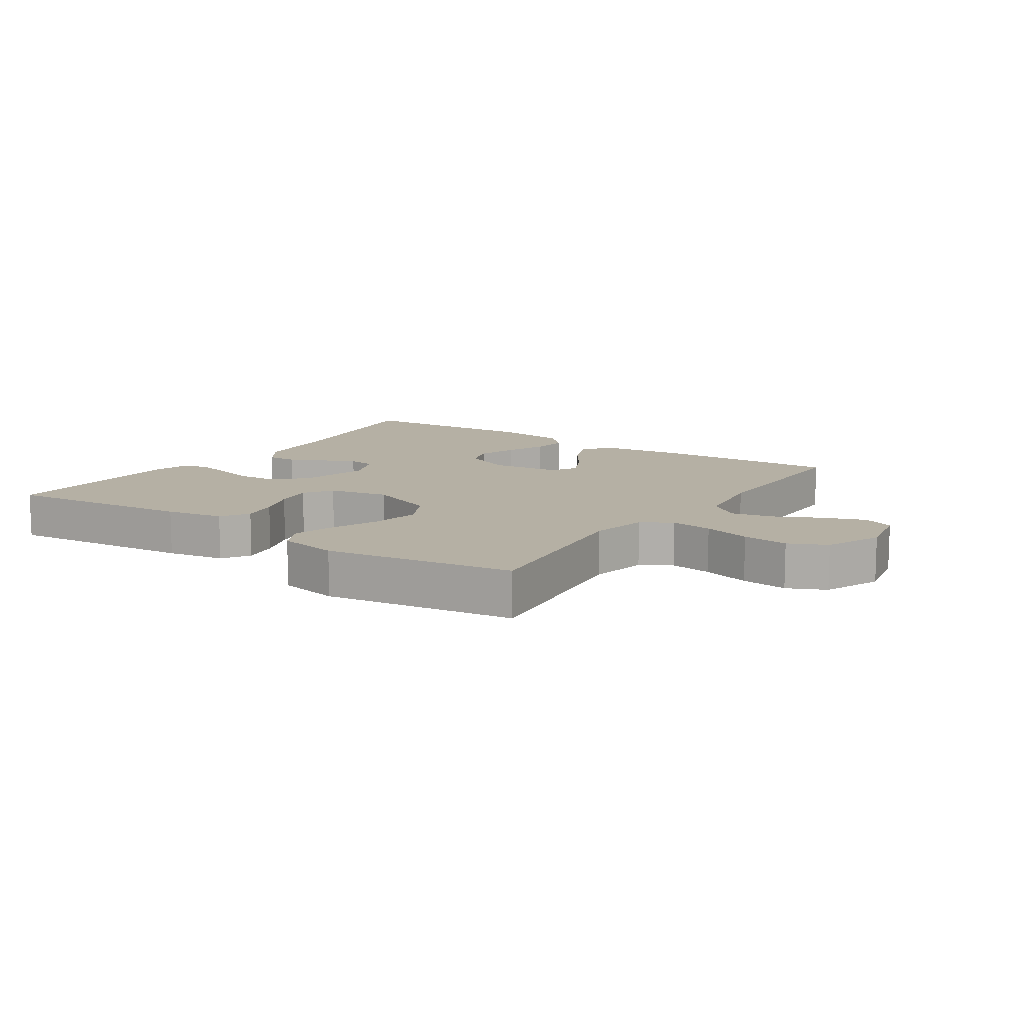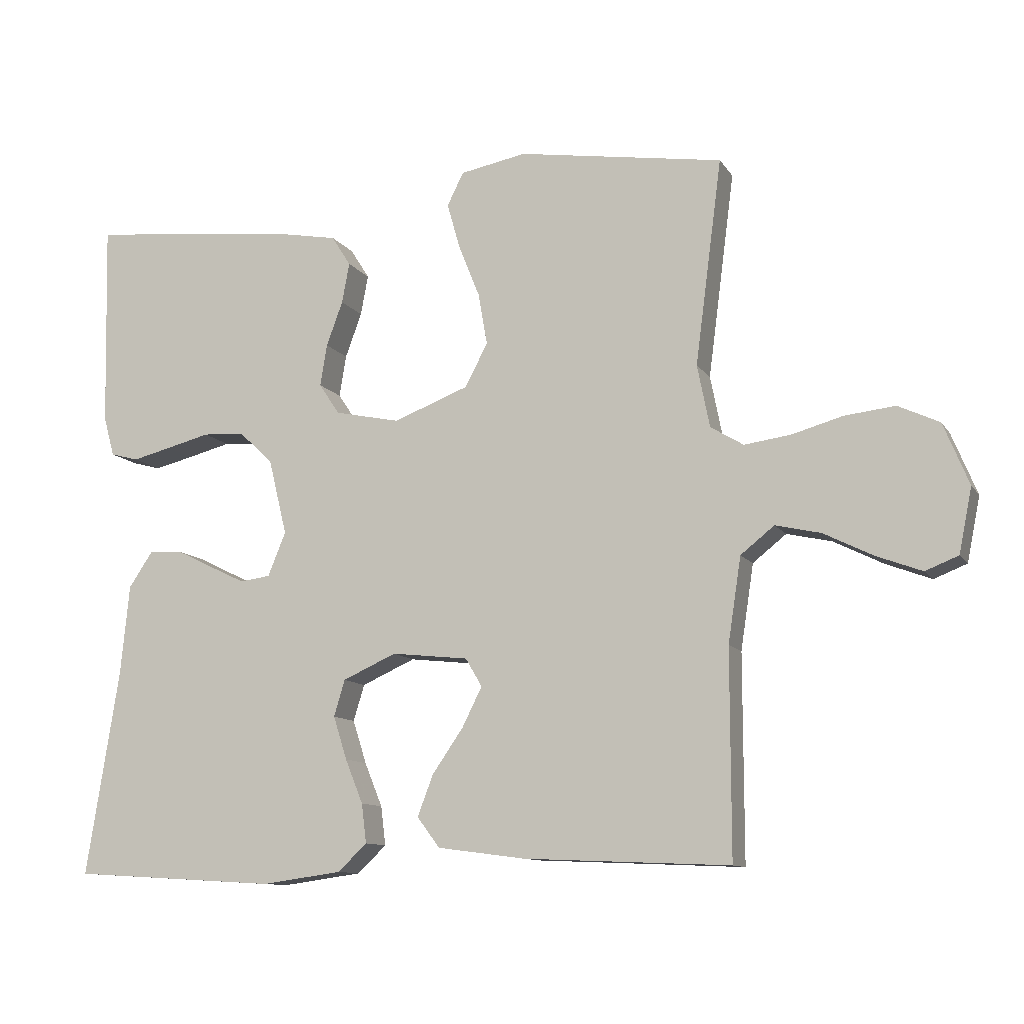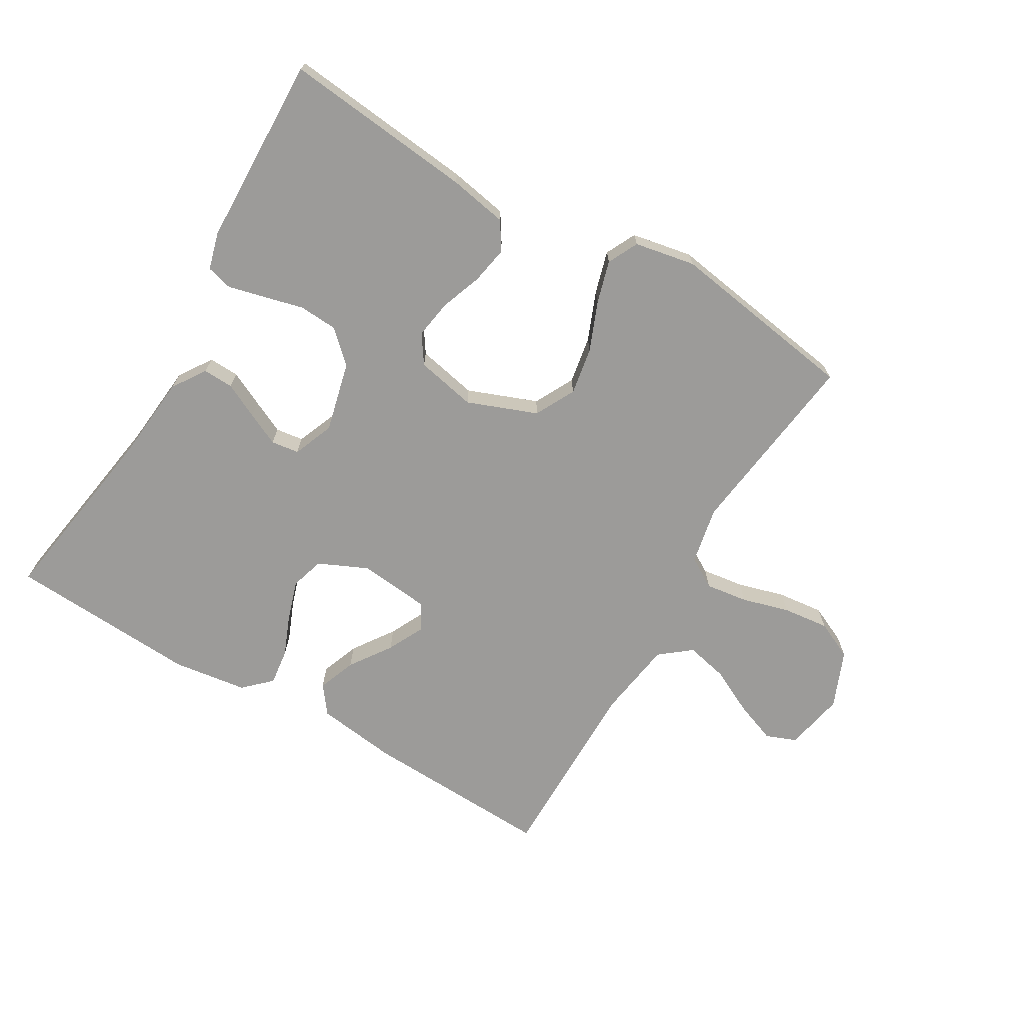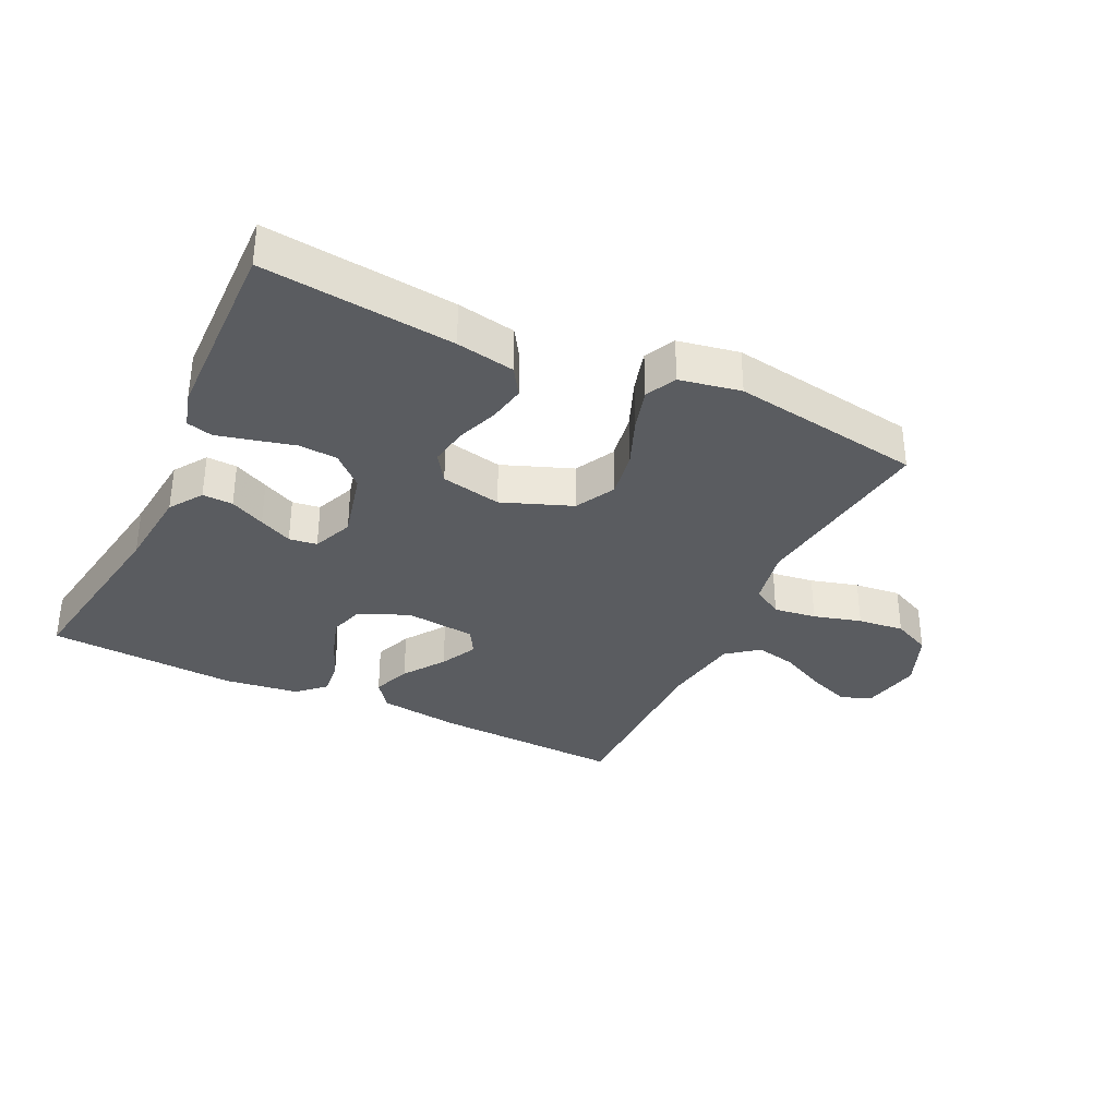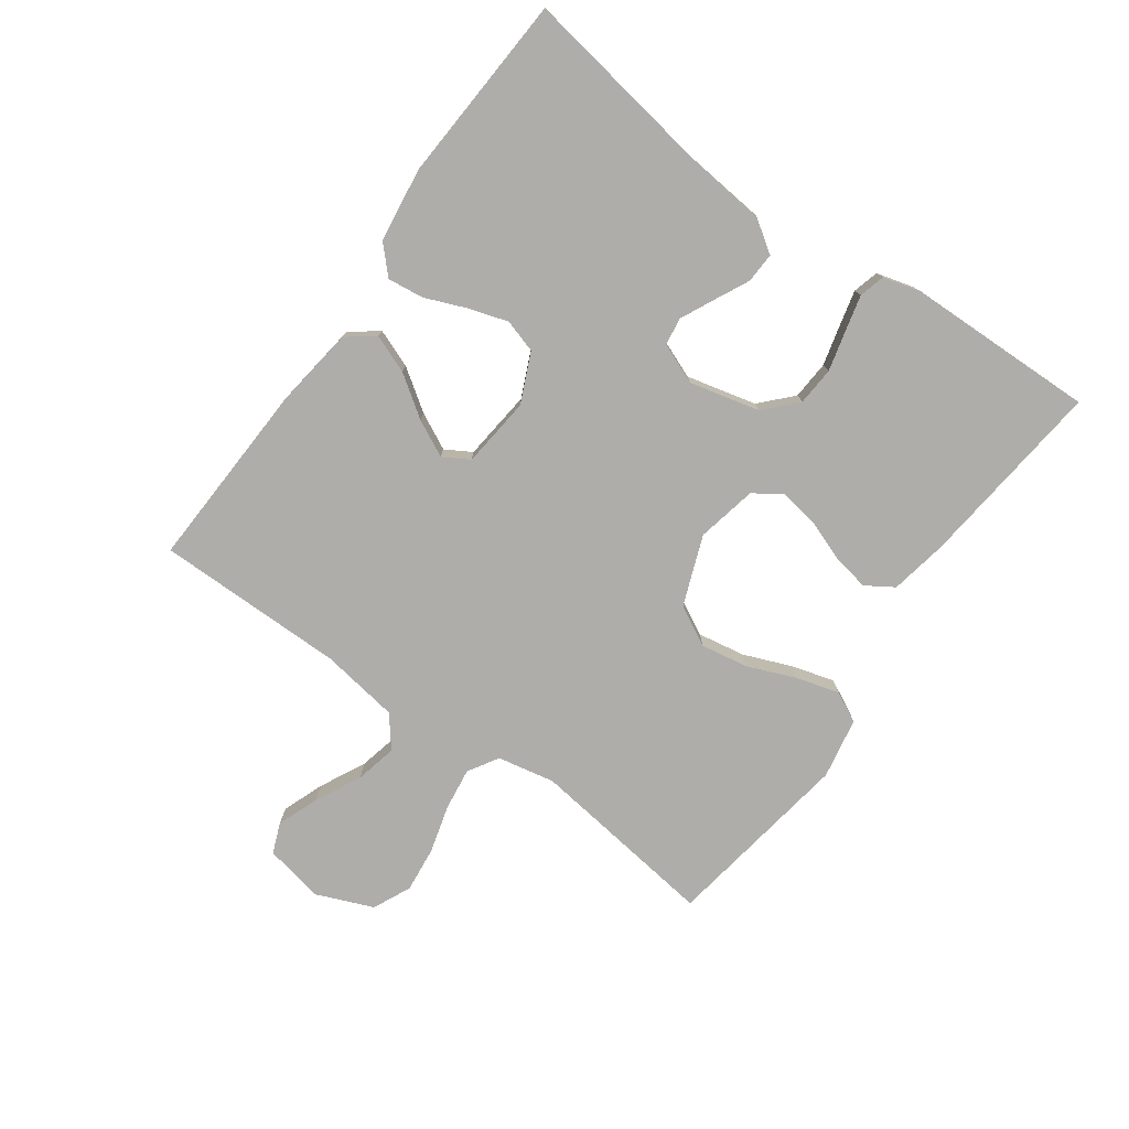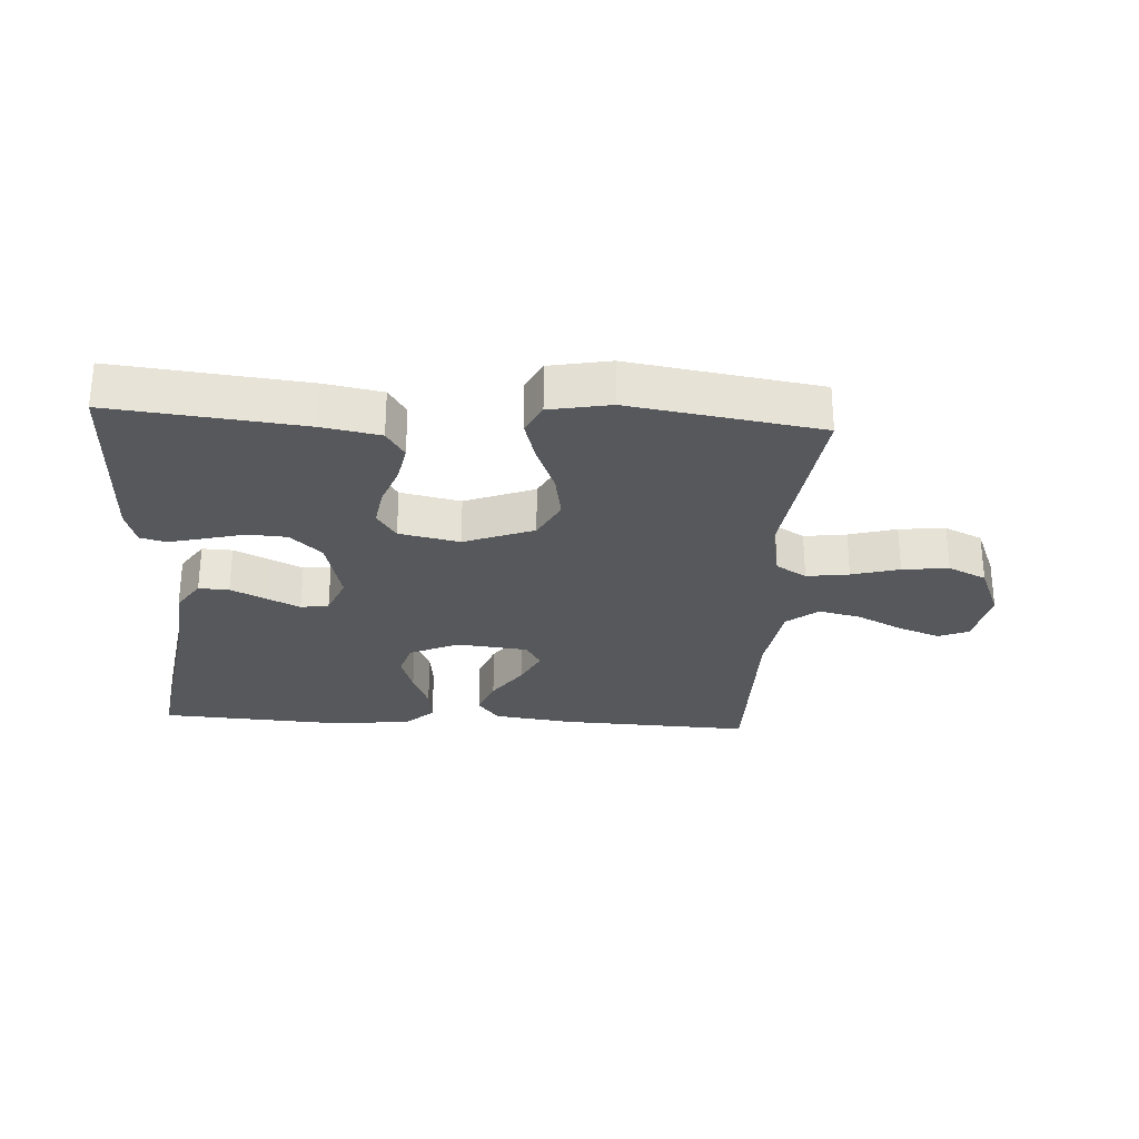
<metadata>
{"format":"obj","ext":"obj","renderer":"f3d","projection":"perspective","resolution":1024,"background":"white","views":[{"elev":11.6,"azim":34.2,"up":"+Y"},{"elev":-10.9,"azim":20.2,"up":"+Z"},{"elev":-69.8,"azim":-30.3,"up":"+Y"},{"elev":-34.1,"azim":-25.6,"up":"+Y"},{"elev":-77.3,"azim":-125.6,"up":"+Y"},{"elev":-28.1,"azim":-3.4,"up":"+Y"}]}
</metadata>
<code>
v 0.5 0.07 -0.5
v 0.2 0.07 -0.487
v 0.072 0.07 -0.47
v 0.039 0.07 -0.426
v 0.062 0.07 -0.366
v 0.107 0.07 -0.301
v 0.136 0.07 -0.243
v 0.112 0.07 -0.202
v 0 0.07 -0.19
v -0.078 0.07 -0.225
v -0.094 0.07 -0.278
v -0.074 0.07 -0.341
v -0.048 0.07 -0.405
v -0.041 0.07 -0.462
v -0.083 0.07 -0.502
v -0.2 0.07 -0.518
v -0.5 0.07 -0.5
v -0.452 0.07 -0.2
v -0.439 0.07 -0.068
v -0.404 0.07 -0.016
v -0.356 0.07 -0.018
v -0.301 0.07 -0.045
v -0.249 0.07 -0.07
v -0.205 0.07 -0.064
v -0.179 0.07 0
v -0.206 0.07 0.111
v -0.255 0.07 0.157
v -0.316 0.07 0.161
v -0.379 0.07 0.145
v -0.436 0.07 0.131
v -0.477 0.07 0.142
v -0.493 0.07 0.2
v -0.5 0.07 0.5
v -0.2 0.07 0.468
v -0.108 0.07 0.451
v -0.08 0.07 0.407
v -0.091 0.07 0.348
v -0.115 0.07 0.283
v -0.125 0.07 0.222
v -0.095 0.07 0.177
v 0 0.07 0.157
v 0.11 0.07 0.199
v 0.143 0.07 0.262
v 0.13 0.07 0.337
v 0.099 0.07 0.414
v 0.08 0.07 0.481
v 0.104 0.07 0.529
v 0.2 0.07 0.547
v 0.5 0.07 0.5
v 0.461 0.07 0.2
v 0.479 0.07 0.109
v 0.527 0.07 0.08
v 0.594 0.07 0.089
v 0.669 0.07 0.11
v 0.742 0.07 0.118
v 0.802 0.07 0.09
v 0.839 0.07 0
v 0.82 0.07 -0.094
v 0.772 0.07 -0.113
v 0.706 0.07 -0.088
v 0.634 0.07 -0.052
v 0.568 0.07 -0.037
v 0.519 0.07 -0.076
v 0.5 0.07 -0.2
v 0.5 0 -0.5
v 0.2 0 -0.487
v 0.072 0 -0.47
v 0.039 0 -0.426
v 0.062 0 -0.366
v 0.107 0 -0.301
v 0.136 0 -0.243
v 0.112 0 -0.202
v 0 0 -0.19
v -0.078 0 -0.225
v -0.094 0 -0.278
v -0.074 0 -0.341
v -0.048 0 -0.405
v -0.041 0 -0.462
v -0.083 0 -0.502
v -0.2 0 -0.518
v -0.5 0 -0.5
v -0.452 0 -0.2
v -0.439 0 -0.068
v -0.404 0 -0.016
v -0.356 0 -0.018
v -0.301 0 -0.045
v -0.249 0 -0.07
v -0.205 0 -0.064
v -0.179 0 0
v -0.206 0 0.111
v -0.255 0 0.157
v -0.316 0 0.161
v -0.379 0 0.145
v -0.436 0 0.131
v -0.477 0 0.142
v -0.493 0 0.2
v -0.5 0 0.5
v -0.2 0 0.468
v -0.108 0 0.451
v -0.08 0 0.407
v -0.091 0 0.348
v -0.115 0 0.283
v -0.125 0 0.222
v -0.095 0 0.177
v 0 0 0.157
v 0.11 0 0.199
v 0.143 0 0.262
v 0.13 0 0.337
v 0.099 0 0.414
v 0.08 0 0.481
v 0.104 0 0.529
v 0.2 0 0.547
v 0.5 0 0.5
v 0.461 0 0.2
v 0.479 0 0.109
v 0.527 0 0.08
v 0.594 0 0.089
v 0.669 0 0.11
v 0.742 0 0.118
v 0.802 0 0.09
v 0.839 0 0
v 0.82 0 -0.094
v 0.772 0 -0.113
v 0.706 0 -0.088
v 0.634 0 -0.052
v 0.568 0 -0.037
v 0.519 0 -0.076
v 0.5 0 -0.2
f 58 59 60 61
f 58 61 62
f 57 58 62
f 56 57 62
f 53 54 55 56
f 52 53 56 62
f 51 52 62 63
f 47 48 49 50
f 47 50 51
f 44 45 46 47
f 43 44 47 51
f 42 43 51 63
f 35 36 37 38
f 35 38 39
f 34 35 39
f 33 34 39
f 32 33 39 40
f 28 29 30 31
f 28 31 32
f 27 28 32 40
f 19 20 21 22
f 18 19 22 23
f 17 18 23 24
f 15 16 17 24
f 12 13 14 15
f 11 12 15 24
f 3 4 5 6
f 3 6 7
f 64 1 2 3
f 64 3 7
f 41 42 63 64
f 41 64 7 8
f 26 27 40 41
f 25 26 41 8
f 10 11 24 25
f 9 10 25
f 8 9 25
f 125 124 123 122
f 126 125 122
f 126 122 121
f 126 121 120
f 120 119 118 117
f 126 120 117 116
f 127 126 116 115
f 114 113 112 111
f 115 114 111
f 111 110 109 108
f 115 111 108 107
f 127 115 107 106
f 102 101 100 99
f 103 102 99
f 103 99 98
f 103 98 97
f 104 103 97 96
f 95 94 93 92
f 96 95 92
f 104 96 92 91
f 86 85 84 83
f 87 86 83 82
f 88 87 82 81
f 88 81 80 79
f 79 78 77 76
f 88 79 76 75
f 70 69 68 67
f 71 70 67
f 67 66 65 128
f 71 67 128
f 128 127 106 105
f 72 71 128 105
f 105 104 91 90
f 72 105 90 89
f 89 88 75 74
f 89 74 73
f 89 73 72
f 1 65 66 2
f 2 66 67 3
f 3 67 68 4
f 4 68 69 5
f 5 69 70 6
f 6 70 71 7
f 7 71 72 8
f 8 72 73 9
f 9 73 74 10
f 10 74 75 11
f 11 75 76 12
f 12 76 77 13
f 13 77 78 14
f 14 78 79 15
f 15 79 80 16
f 16 80 81 17
f 17 81 82 18
f 18 82 83 19
f 19 83 84 20
f 20 84 85 21
f 21 85 86 22
f 22 86 87 23
f 23 87 88 24
f 24 88 89 25
f 25 89 90 26
f 26 90 91 27
f 27 91 92 28
f 28 92 93 29
f 29 93 94 30
f 30 94 95 31
f 31 95 96 32
f 32 96 97 33
f 33 97 98 34
f 34 98 99 35
f 35 99 100 36
f 36 100 101 37
f 37 101 102 38
f 38 102 103 39
f 39 103 104 40
f 40 104 105 41
f 41 105 106 42
f 42 106 107 43
f 43 107 108 44
f 44 108 109 45
f 45 109 110 46
f 46 110 111 47
f 47 111 112 48
f 48 112 113 49
f 49 113 114 50
f 50 114 115 51
f 51 115 116 52
f 52 116 117 53
f 53 117 118 54
f 54 118 119 55
f 55 119 120 56
f 56 120 121 57
f 57 121 122 58
f 58 122 123 59
f 59 123 124 60
f 60 124 125 61
f 61 125 126 62
f 62 126 127 63
f 63 127 128 64
f 64 128 65 1

</code>
